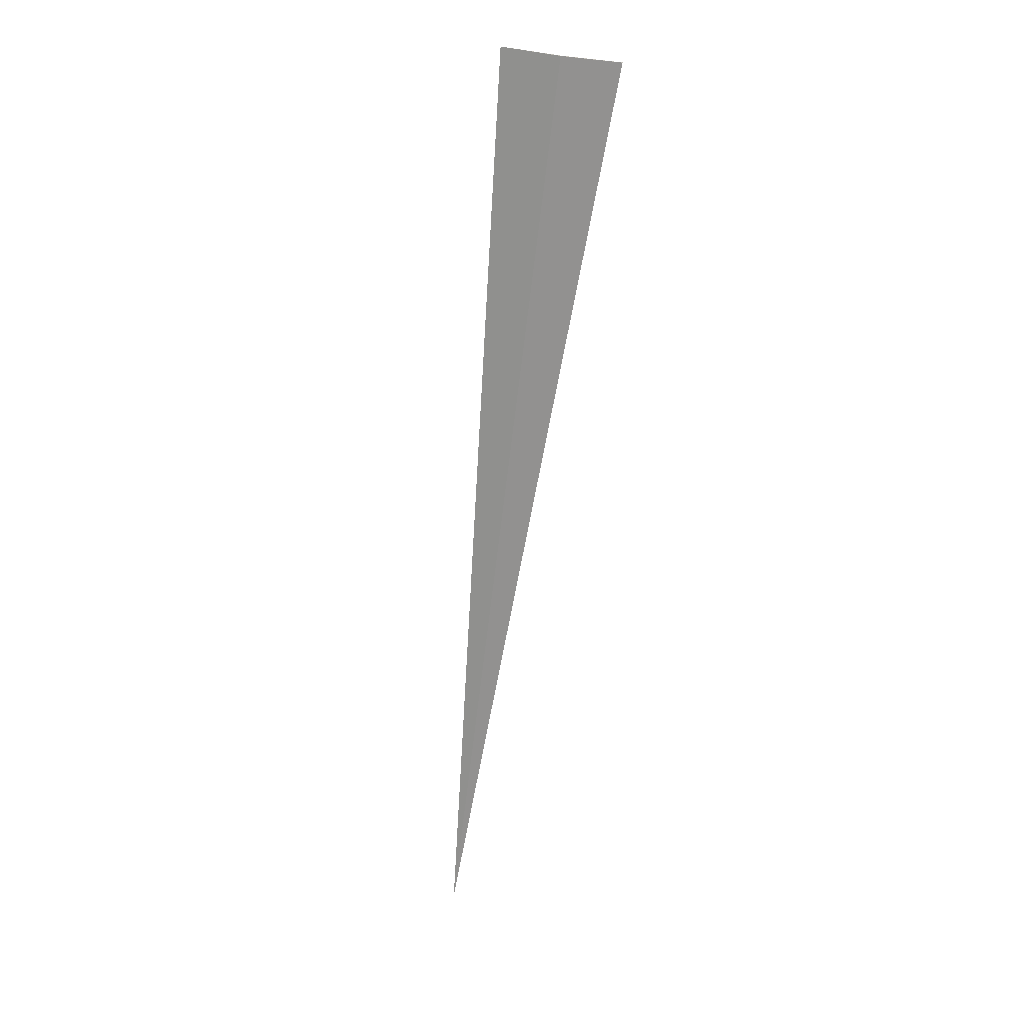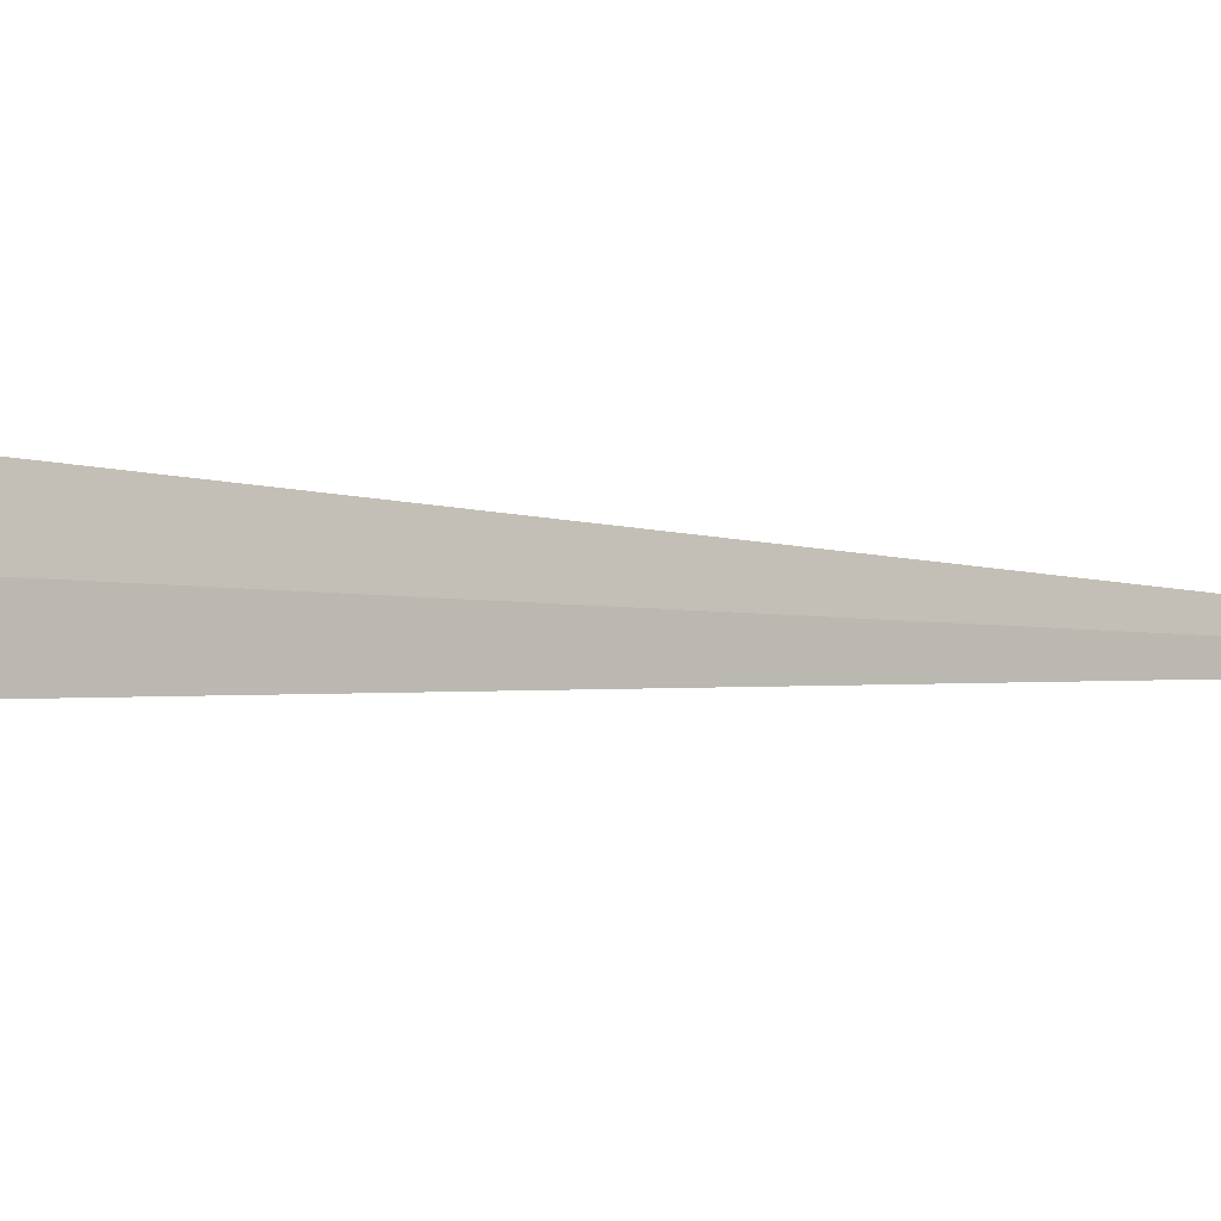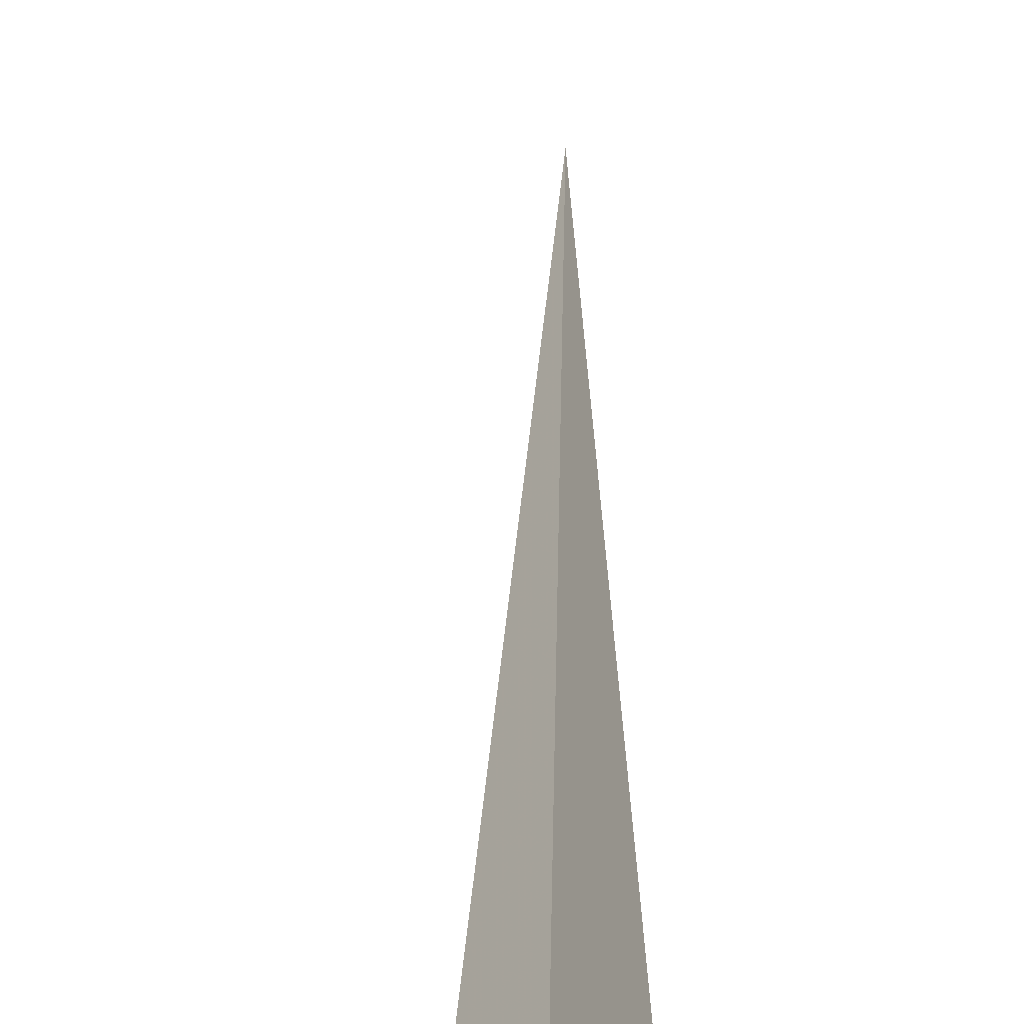
<metadata>
{"format":"obj","ext":"obj","renderer":"f3d","projection":"perspective","resolution":1024,"background":"white","views":[{"elev":-1.7,"azim":-154.4,"up":"+Z"},{"elev":-49.7,"azim":85.0,"up":"+Y"},{"elev":45.6,"azim":-15.8,"up":"+Y"}]}
</metadata>
<code>
v 3.003 -7.745 19.47
v 1.971 -8.735 19.44
v 1.97 -8.736 19.45
v 3.004 -7.744 19.46
v 3.902 -6.636 19.5
v 8.931 -14.22 0
f 1 3 2
f 1 2 4
f 1 4 5
f 1 6 3
f 1 5 6

</code>
